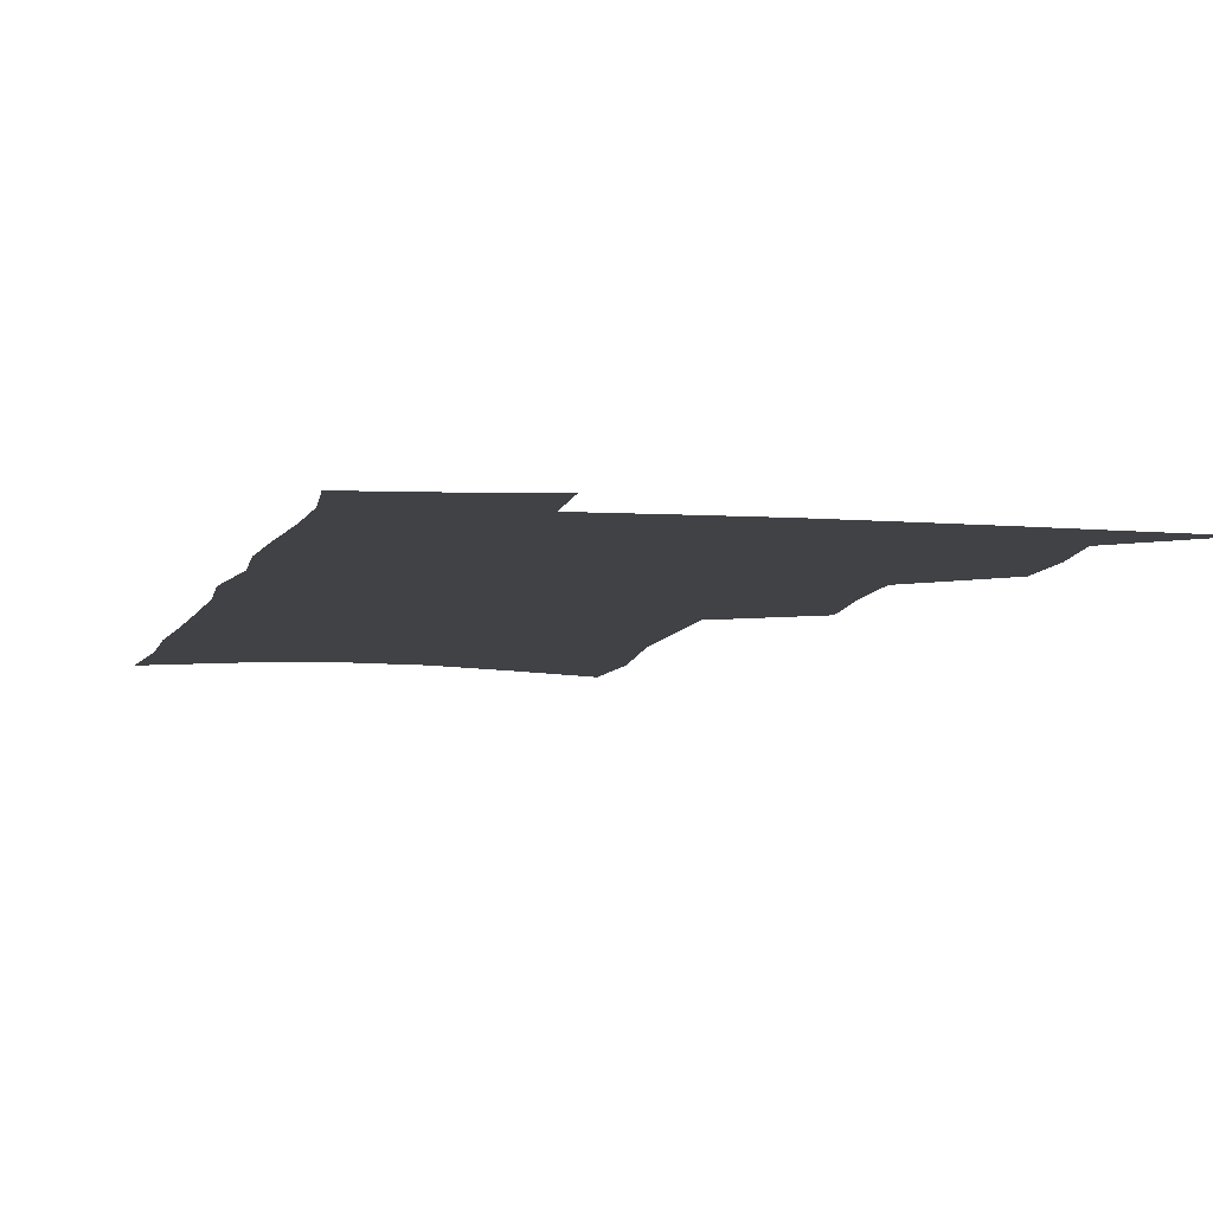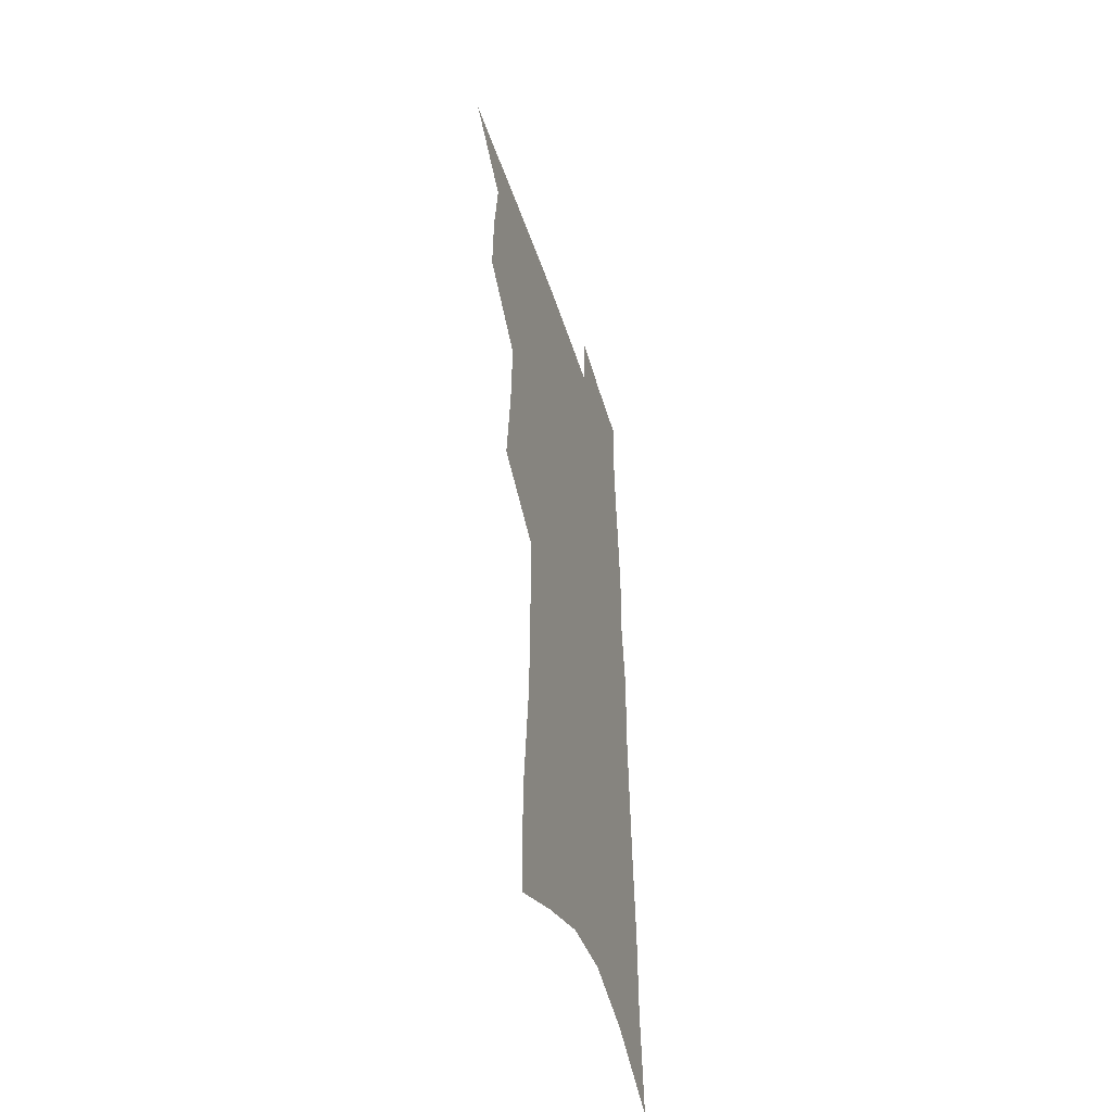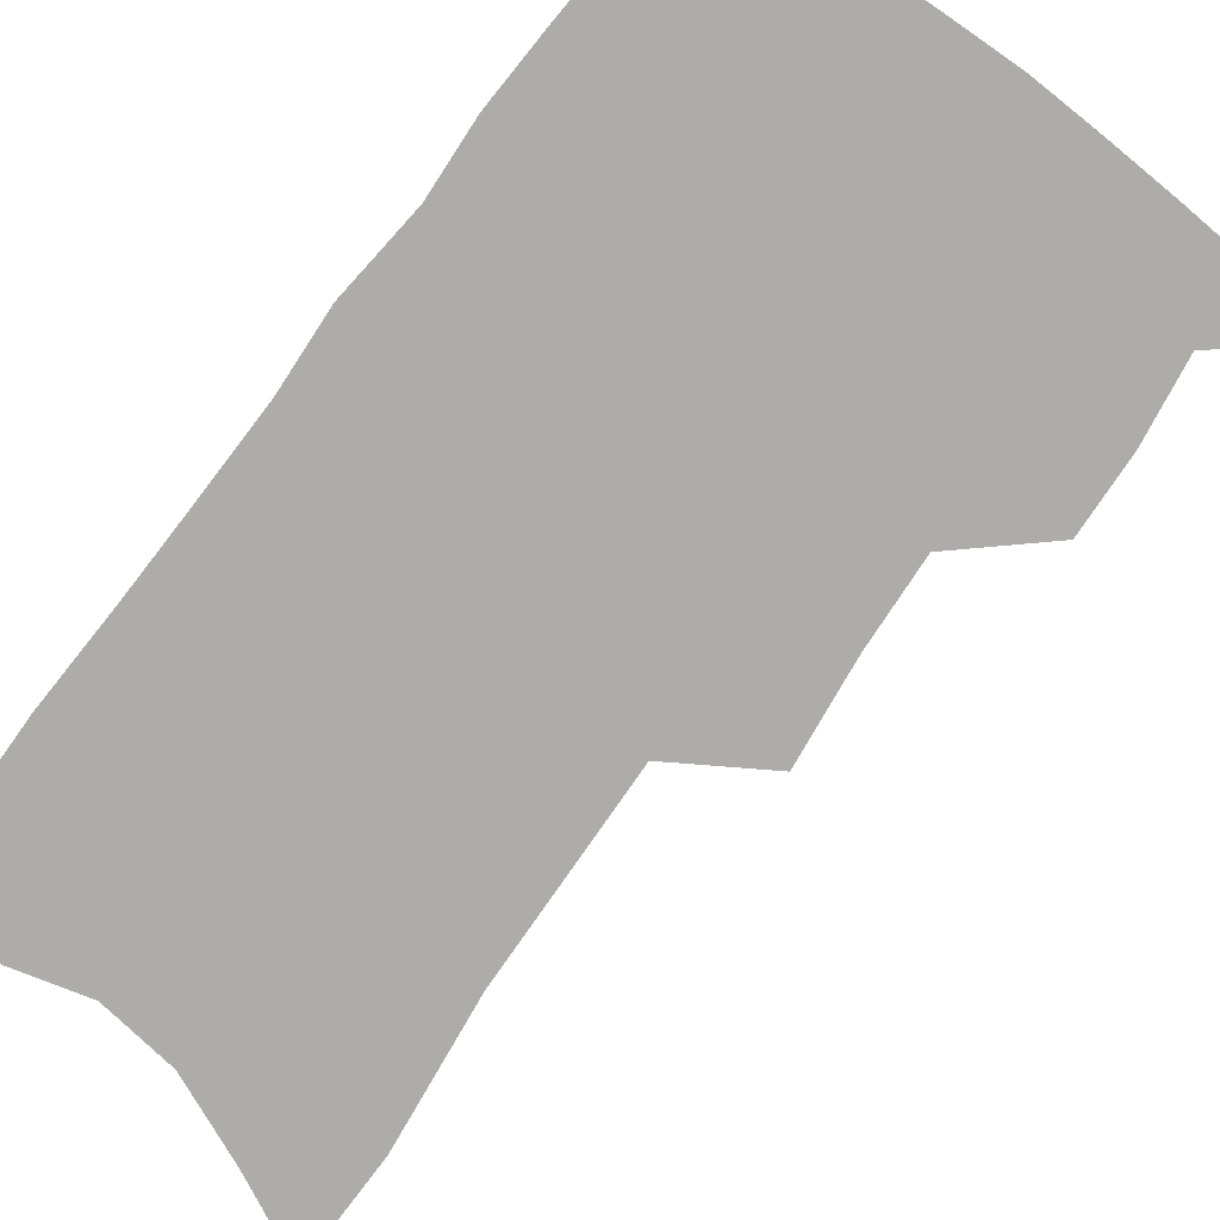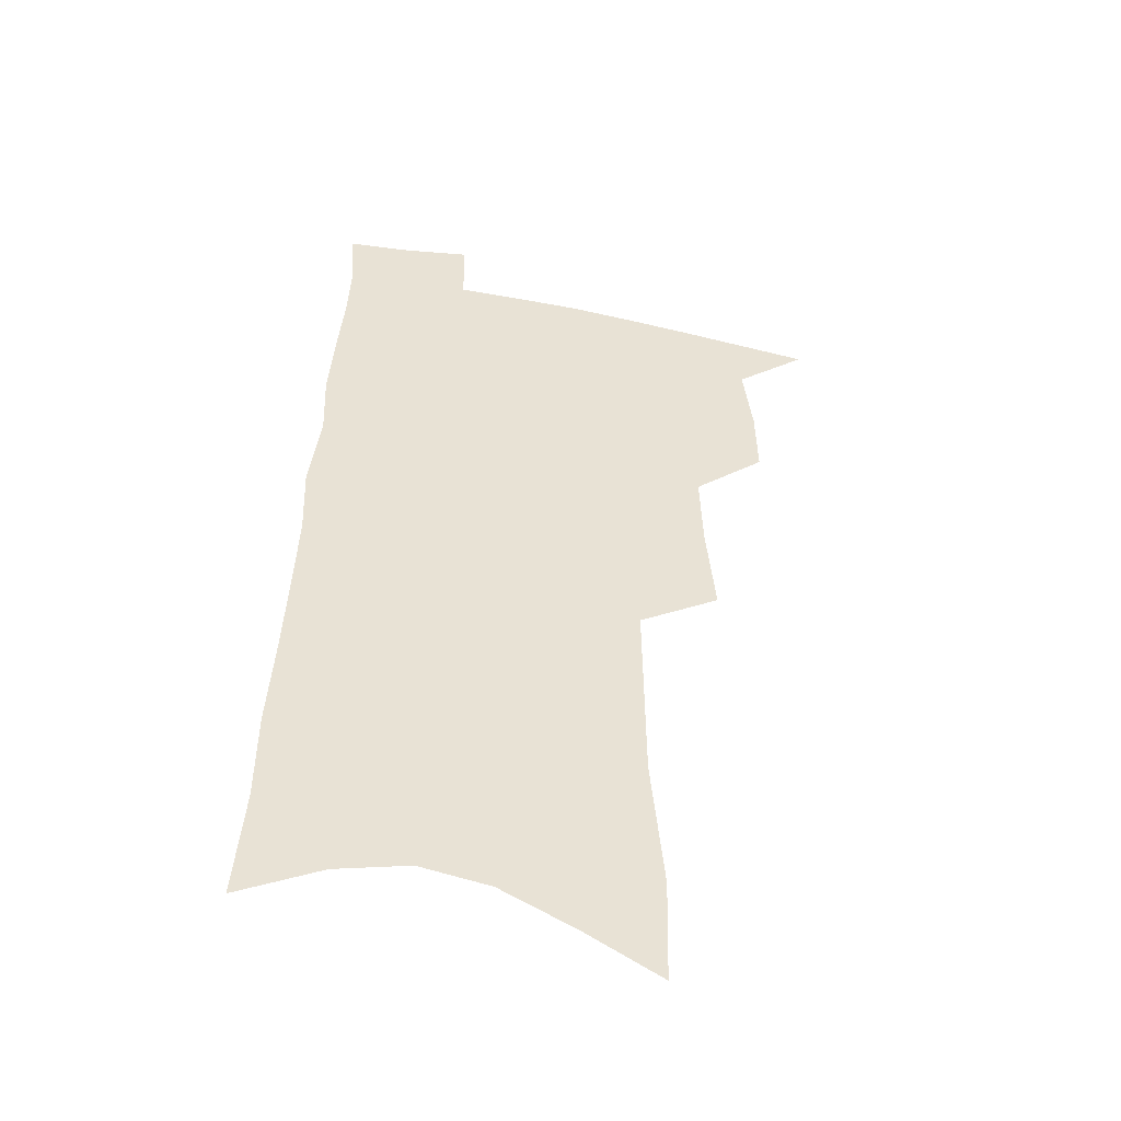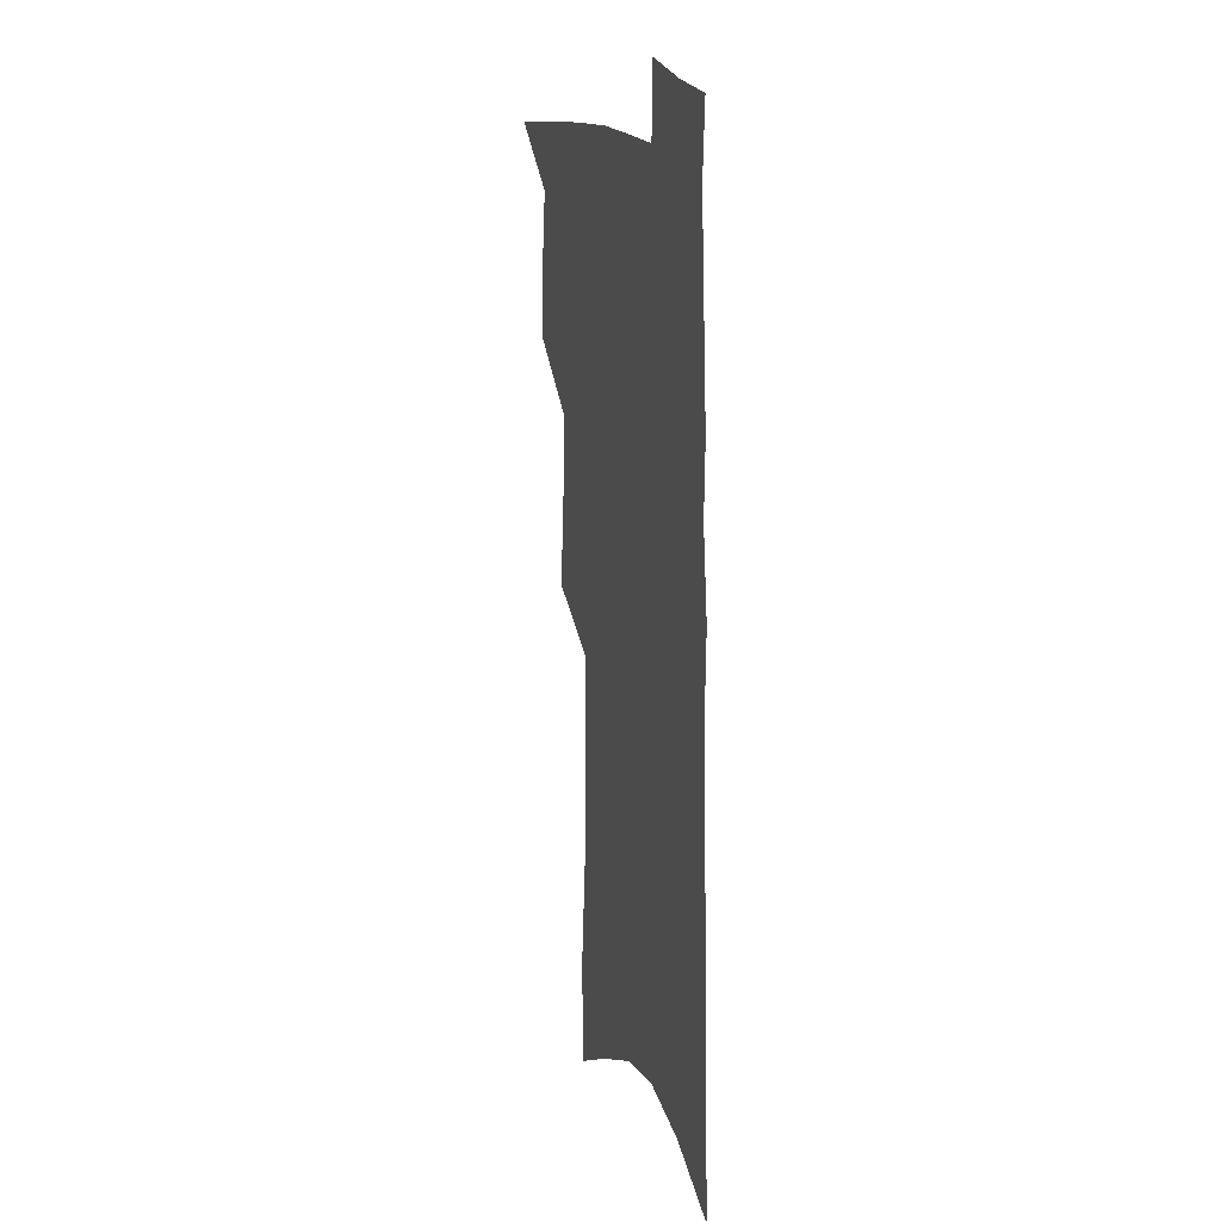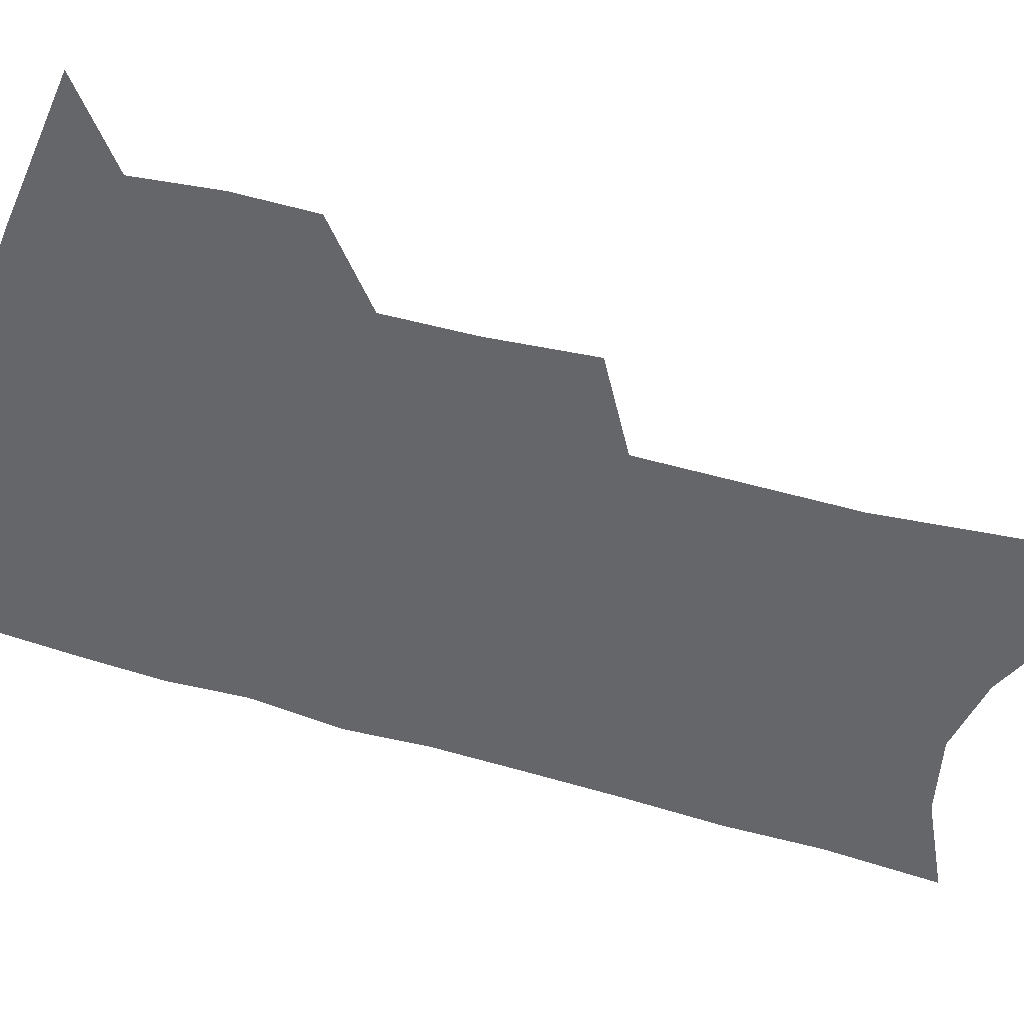
<metadata>
{"format":"obj","ext":"obj","renderer":"f3d","projection":"perspective","resolution":1024,"background":"white","views":[{"elev":-6.4,"azim":168.8,"up":"+Z"},{"elev":-48.0,"azim":-72.9,"up":"+Y"},{"elev":-76.7,"azim":145.0,"up":"+Z"},{"elev":-48.2,"azim":167.9,"up":"+Y"},{"elev":17.3,"azim":72.6,"up":"+Y"},{"elev":-51.7,"azim":-107.4,"up":"+Z"}]}
</metadata>
<code>
v 500 496.3 0
v 524 416.7 0
v 524.6 444.7 0
v 528.2 473.4 0
v 527.8 498.9 0
v 547.3 325.1 0
v 550.8 361.7 0
v 551.9 393.2 0
v 553.2 422.8 0
v 556.7 452.1 0
v 556 476.9 0
v 553.7 501.5 0
v 574.2 135.1 0
v 573.2 176.9 0
v 578.2 229.9 0
v 578.7 269.4 0
v 579 306.4 0
v 580.3 341.7 0
v 580.1 371.6 0
v 580.7 401.1 0
v 582.3 429.8 0
v 582.4 455 0
v 581.1 479 0
v 579.1 503.5 0
v 603.7 150.9 0
v 607.9 208.8 0
v 605.6 240.9 0
v 606.1 280.5 0
v 605.9 315.1 0
v 605.8 346.8 0
v 605.4 375.7 0
v 605.7 404.1 0
v 606.7 432.3 0
v 606.7 456.7 0
v 606 480.3 0
v 604.2 505.1 0
v 633 164.6 0
v 633.4 213.8 0
v 632.3 250.6 0
v 631.4 285.5 0
v 630.7 318.6 0
v 630.2 349.4 0
v 630.1 380 0
v 630 406.9 0
v 630.1 432.7 0
v 630.2 457.5 0
v 630.2 480.9 0
v 629.8 505 0
v 660.4 168.9 0
v 658.9 212.2 0
v 658.2 246.8 0
v 656.3 285 0
v 655 318.5 0
v 654.6 348.1 0
v 653.8 378.6 0
v 653.5 406 0
v 653.6 431.8 0
v 653.5 456.9 0
v 654 480.7 0
v 654.7 504.6 0
v 655.5 532.1 0
v 688.7 162.4 0
v 686.1 205.4 0
v 684.7 242.2 0
v 682.9 278.1 0
v 681.3 311.9 0
v 679.8 343.9 0
v 679.7 372.6 0
v 680 400.2 0
v 678.7 428.2 0
v 678.1 454.4 0
v 678.3 479.4 0
v 678.9 503.8 0
v 681.6 527.4 0
v 720.9 146.4 0
v 717.6 190 0
v 717.3 225.7 0
v 715 262.8 0
v 713.4 297.3 0
v 712.1 329.9 0
v 713 359.1 0
v 708.9 392.2 0
v 709.8 419.2 0
v 707.9 447.4 0
v 705.5 475.2 0
v 704.3 501.3 0
v 706 525.1 0
f 4 5 1
f 8 9 2
f 2 9 3
f 9 10 3
f 3 10 4
f 10 11 4
f 4 11 5
f 11 12 5
f 17 18 6
f 6 18 7
f 18 19 7
f 7 19 8
f 19 20 8
f 8 20 9
f 20 21 9
f 9 21 10
f 21 22 10
f 10 22 11
f 22 23 11
f 11 23 12
f 23 24 12
f 13 25 14
f 25 26 14
f 14 26 15
f 26 27 15
f 15 27 16
f 27 28 16
f 16 28 17
f 28 29 17
f 17 29 18
f 29 30 18
f 18 30 19
f 30 31 19
f 19 31 20
f 31 32 20
f 20 32 21
f 32 33 21
f 21 33 22
f 33 34 22
f 22 34 23
f 34 35 23
f 23 35 24
f 35 36 24
f 25 37 26
f 37 38 26
f 26 38 27
f 38 39 27
f 27 39 28
f 39 40 28
f 28 40 29
f 40 41 29
f 29 41 30
f 41 42 30
f 30 42 31
f 42 43 31
f 31 43 32
f 43 44 32
f 32 44 33
f 44 45 33
f 33 45 34
f 45 46 34
f 34 46 35
f 46 47 35
f 35 47 36
f 47 48 36
f 37 49 38
f 49 50 38
f 38 50 39
f 50 51 39
f 39 51 40
f 51 52 40
f 40 52 41
f 52 53 41
f 41 53 42
f 53 54 42
f 42 54 43
f 54 55 43
f 43 55 44
f 55 56 44
f 44 56 45
f 56 57 45
f 45 57 46
f 57 58 46
f 46 58 47
f 58 59 47
f 47 59 48
f 59 60 48
f 49 62 50
f 62 63 50
f 50 63 51
f 63 64 51
f 51 64 52
f 64 65 52
f 52 65 53
f 65 66 53
f 53 66 54
f 66 67 54
f 54 67 55
f 67 68 55
f 55 68 56
f 68 69 56
f 56 69 57
f 69 70 57
f 57 70 58
f 70 71 58
f 58 71 59
f 71 72 59
f 59 72 60
f 72 73 60
f 60 73 61
f 73 74 61
f 62 75 63
f 75 76 63
f 63 76 64
f 76 77 64
f 64 77 65
f 77 78 65
f 65 78 66
f 78 79 66
f 66 79 67
f 79 80 67
f 67 80 68
f 80 81 68
f 68 81 69
f 81 82 69
f 69 82 70
f 82 83 70
f 70 83 71
f 83 84 71
f 71 84 72
f 84 85 72
f 72 85 73
f 85 86 73
f 73 86 74
f 86 87 74

</code>
